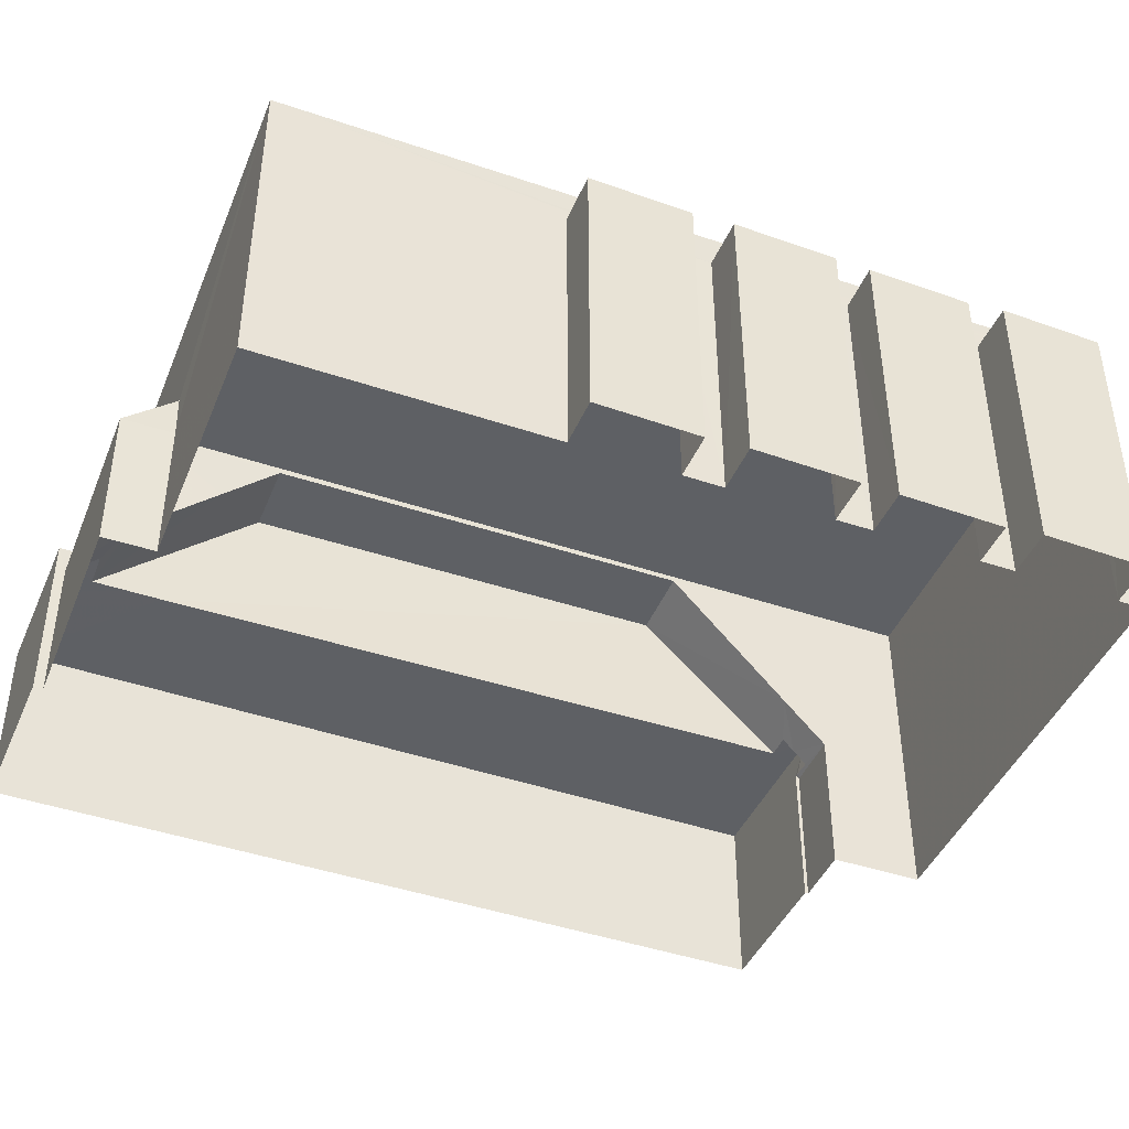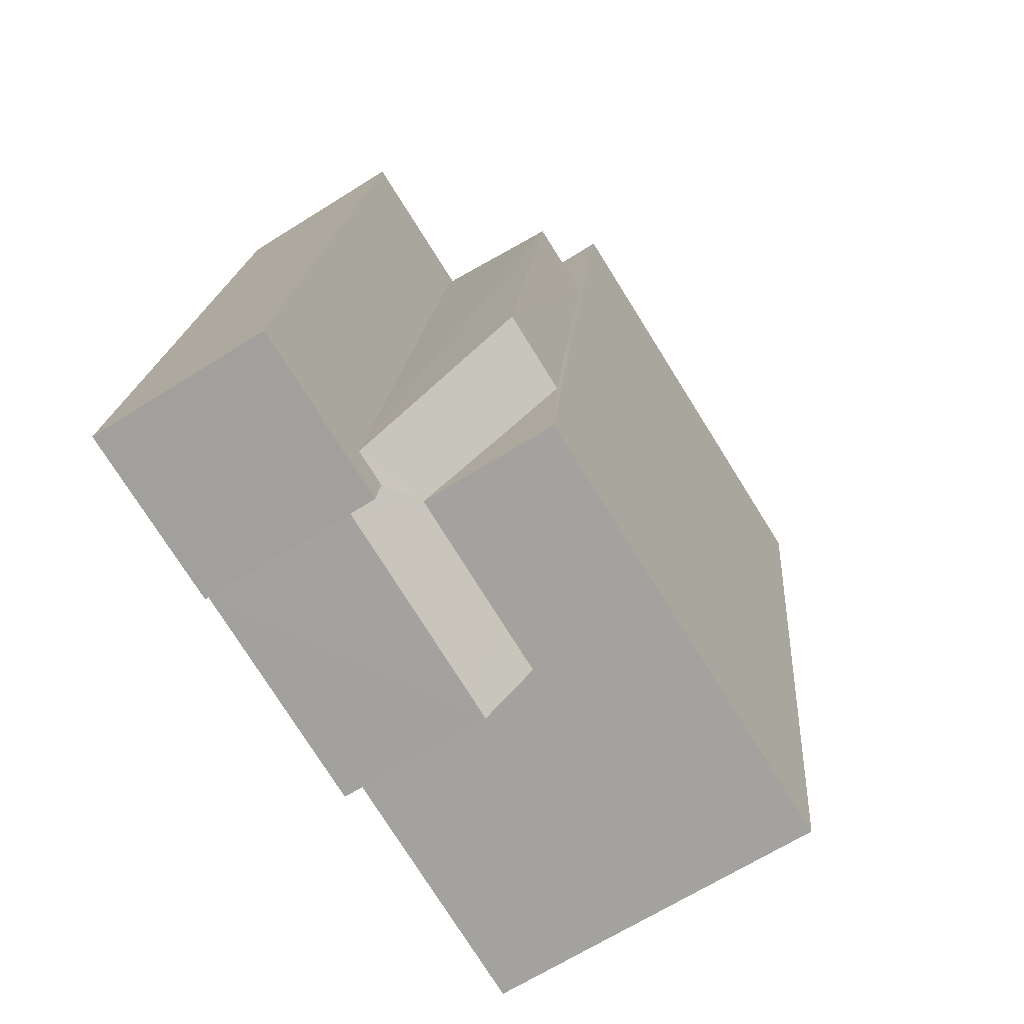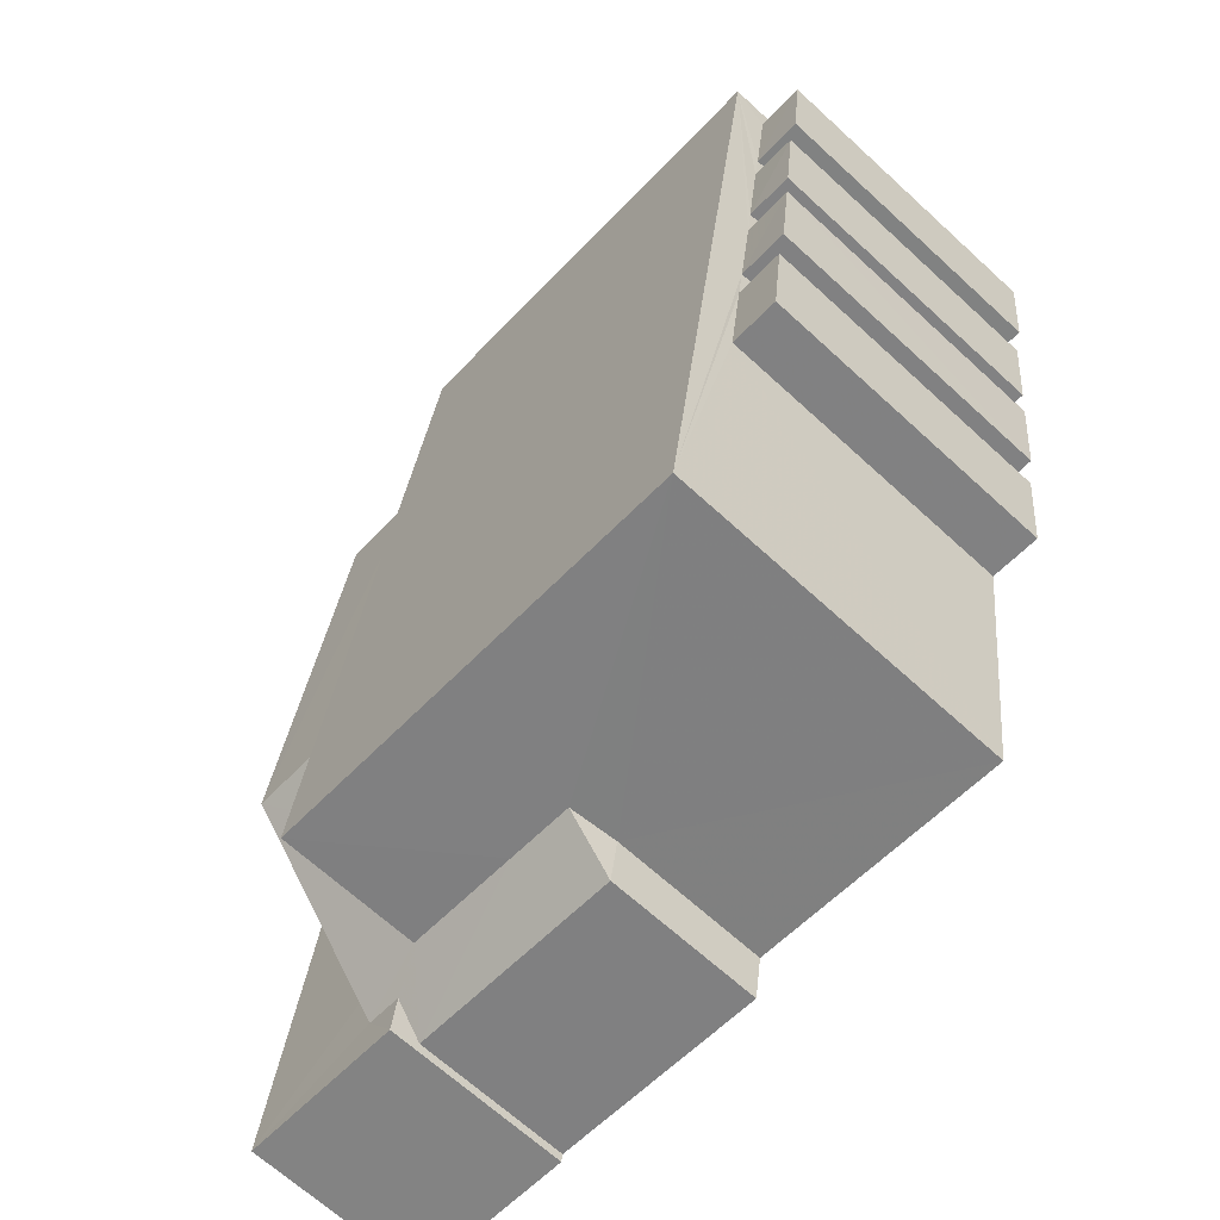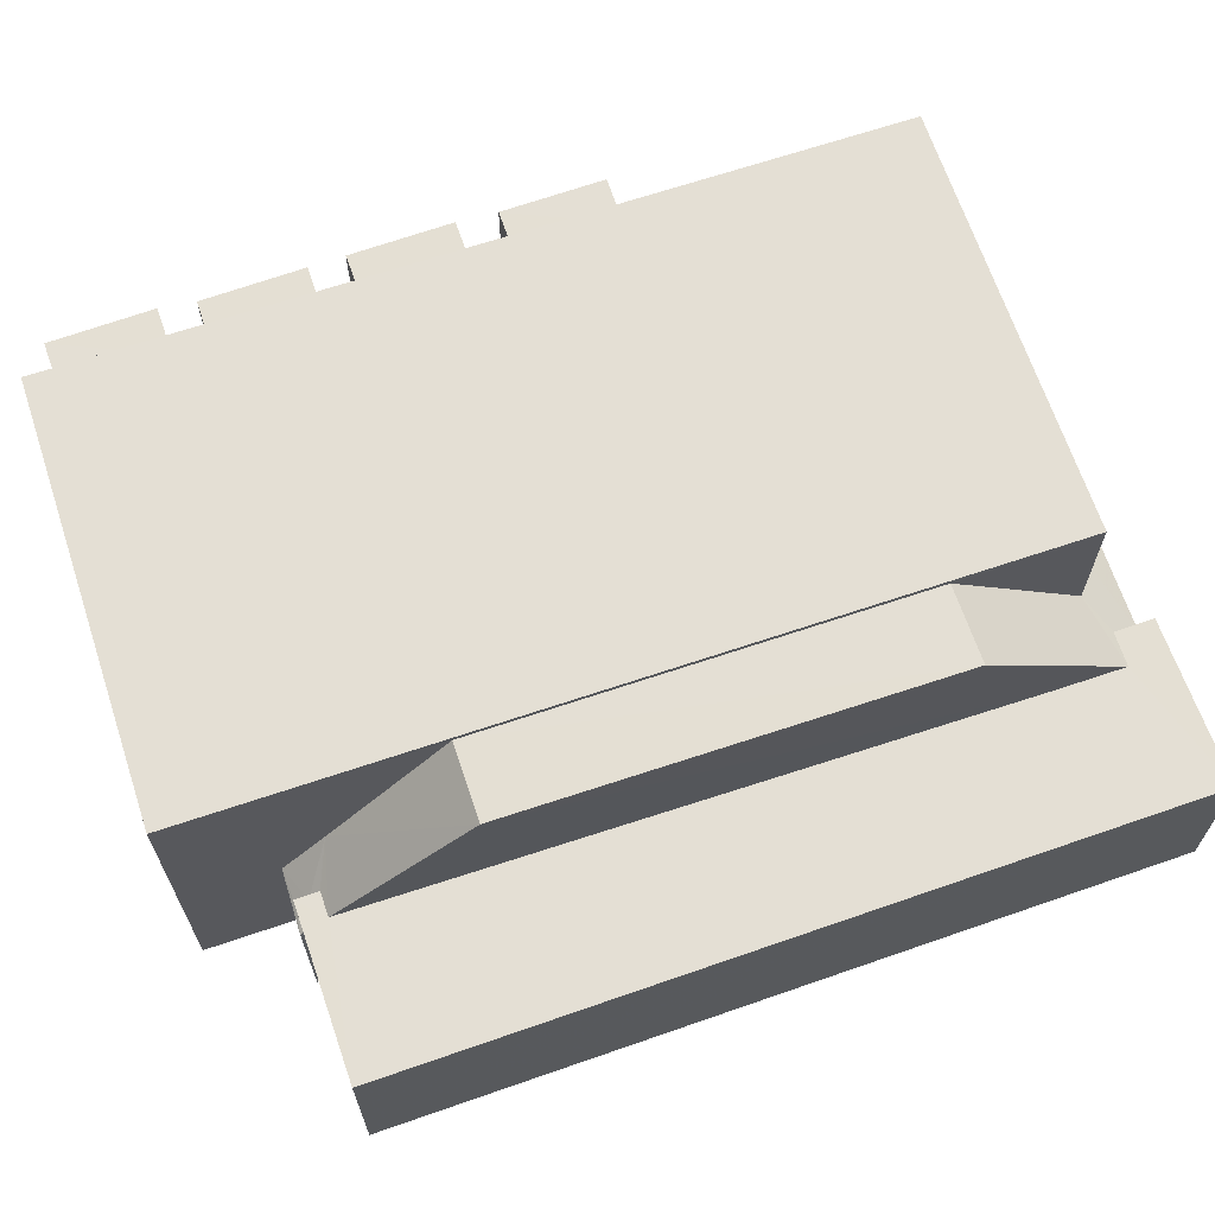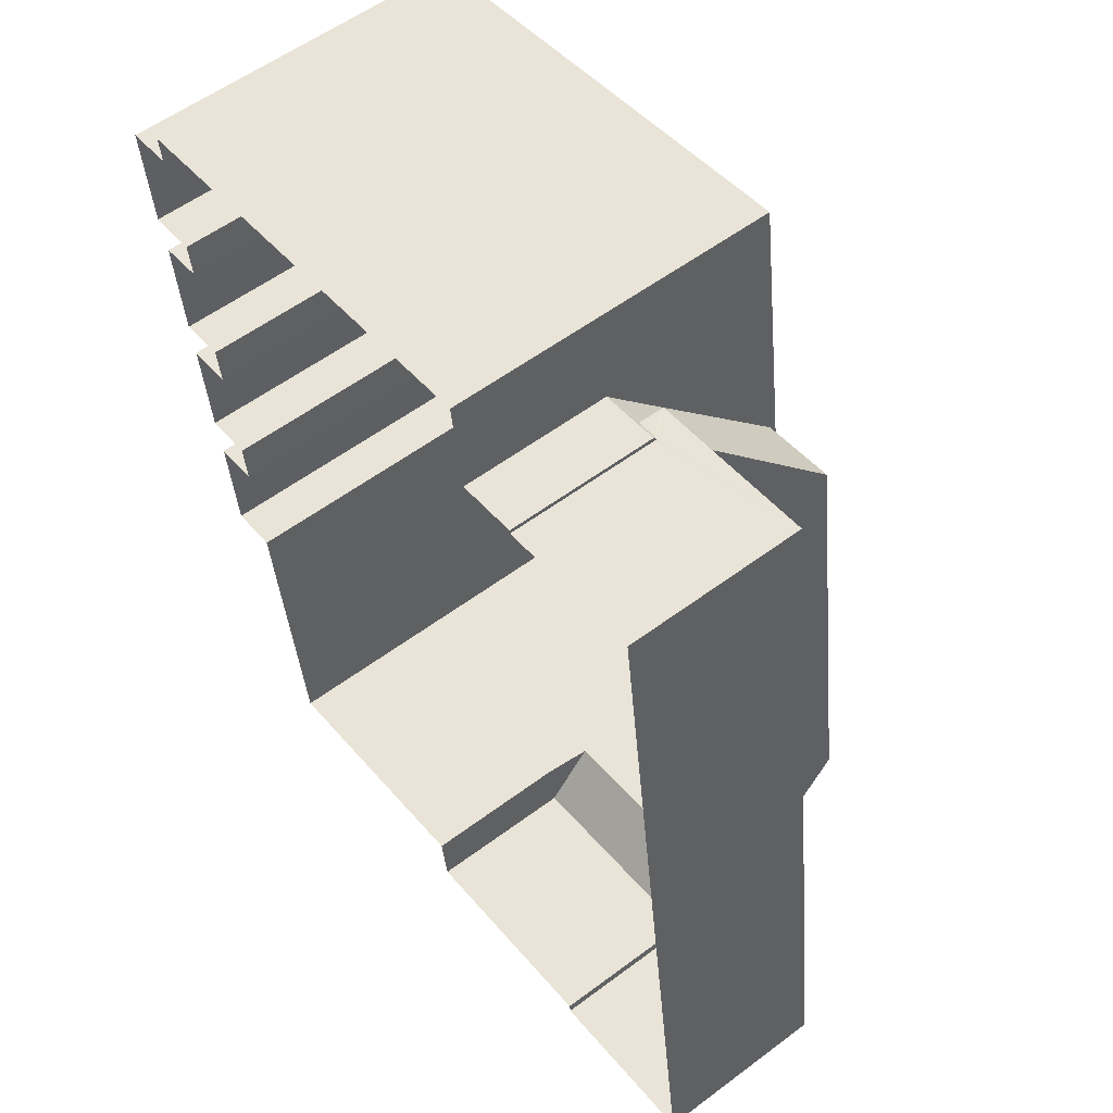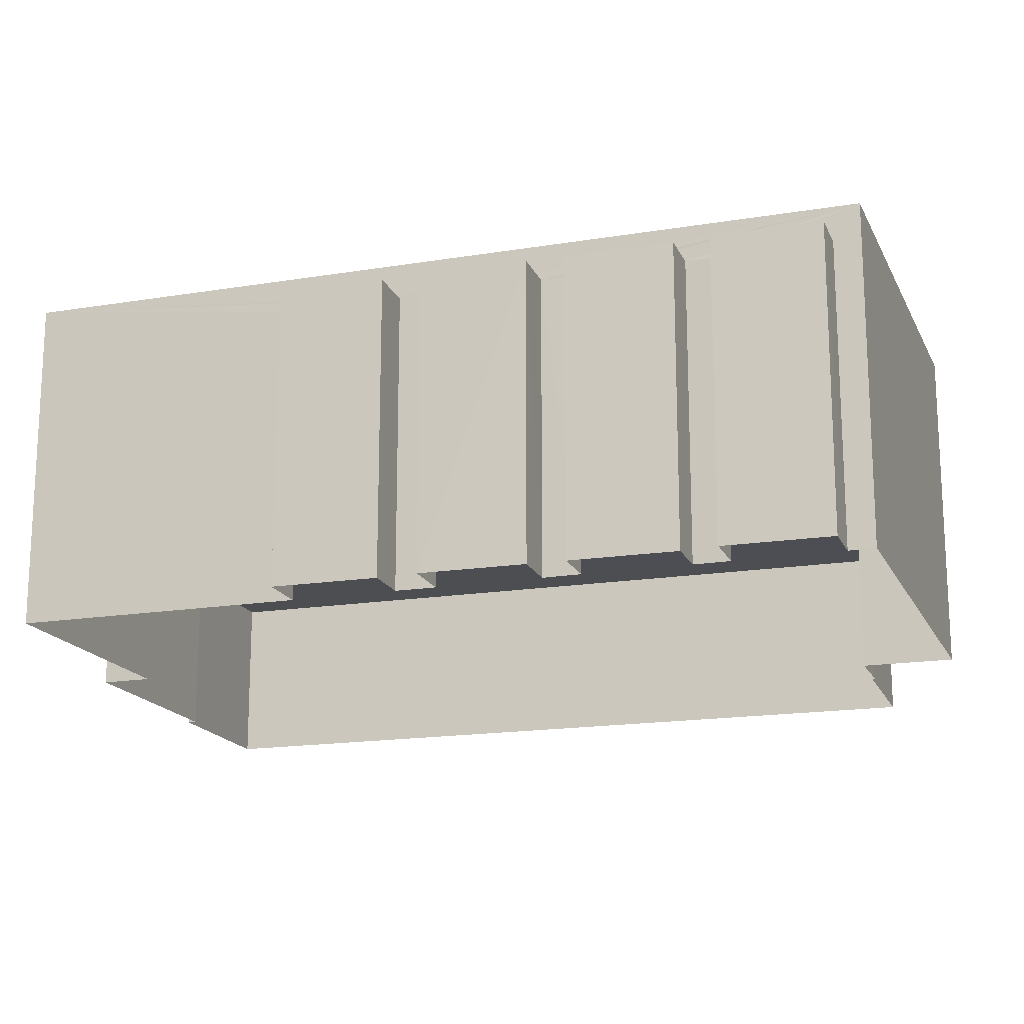
<metadata>
{"format":"obj","ext":"obj","renderer":"f3d","projection":"perspective","resolution":1024,"background":"white","views":[{"elev":-43.1,"azim":60.2,"up":"+Z"},{"elev":-66.0,"azim":-57.6,"up":"+Y"},{"elev":-67.1,"azim":47.4,"up":"+Y"},{"elev":66.3,"azim":-116.7,"up":"+Z"},{"elev":56.7,"azim":-127.9,"up":"+Y"},{"elev":-17.2,"azim":100.4,"up":"+Z"}]}
</metadata>
<code>
v -8.91e+04 -9.86e+04 8.602
v -8.91e+04 -9.86e+04 8.602
v -8.911e+04 -9.859e+04 8.603
v -8.912e+04 -9.86e+04 8.603
v -8.911e+04 -9.861e+04 8.601
v -8.912e+04 -9.861e+04 8.601
v -8.91e+04 -9.86e+04 8.602
v -8.91e+04 -9.86e+04 8.602
v -8.91e+04 -9.86e+04 8.602
v -8.911e+04 -9.86e+04 8.602
v -8.911e+04 -9.86e+04 8.602
v -8.911e+04 -9.86e+04 8.602
v -8.911e+04 -9.861e+04 8.601
v -8.91e+04 -9.86e+04 8.601
v -8.911e+04 -9.86e+04 8.601
v -8.91e+04 -9.86e+04 8.601
v -8.911e+04 -9.861e+04 8.601
v -8.911e+04 -9.861e+04 8.601
v -8.91e+04 -9.861e+04 8.601
v -8.911e+04 -9.861e+04 8.601
v -8.91e+04 -9.86e+04 8.601
v -8.911e+04 -9.861e+04 8.601
v -8.91e+04 -9.86e+04 8.601
v -8.91e+04 -9.86e+04 8.601
v -8.91e+04 -9.86e+04 8.601
v -8.91e+04 -9.86e+04 8.602
v -8.911e+04 -9.86e+04 8.601
v -8.91e+04 -9.86e+04 8.602
v -8.911e+04 -9.861e+04 13.7
v -8.91e+04 -9.861e+04 13.7
v -8.91e+04 -9.86e+04 13.7
v -8.911e+04 -9.86e+04 13.7
v -8.911e+04 -9.861e+04 11.98
v -8.911e+04 -9.861e+04 11.98
v -8.911e+04 -9.861e+04 11.17
v -8.91e+04 -9.86e+04 14.31
v -8.911e+04 -9.861e+04 14.31
v -8.911e+04 -9.861e+04 14.31
v -8.911e+04 -9.859e+04 14.31
v -8.911e+04 -9.861e+04 14.2
v -8.911e+04 -9.861e+04 11.66
v -8.911e+04 -9.861e+04 13.3
v -8.911e+04 -9.861e+04 11.17
v -8.911e+04 -9.861e+04 11.98
v -8.911e+04 -9.861e+04 11.66
v -8.911e+04 -9.86e+04 14.2
v -8.911e+04 -9.86e+04 14.2
v -8.911e+04 -9.861e+04 14.2
v -8.91e+04 -9.86e+04 13.7
v -8.91e+04 -9.86e+04 13.7
v -8.91e+04 -9.86e+04 13.7
v -8.91e+04 -9.86e+04 13.7
v -8.911e+04 -9.86e+04 11.46
v -8.911e+04 -9.86e+04 11.66
v -8.911e+04 -9.86e+04 11.97
v -8.911e+04 -9.86e+04 11.66
v -8.91e+04 -9.86e+04 13.7
v -8.91e+04 -9.86e+04 13.7
v -8.91e+04 -9.86e+04 13.7
v -8.91e+04 -9.86e+04 13.7
v -8.911e+04 -9.861e+04 11.66
v -8.912e+04 -9.861e+04 11.66
v -8.911e+04 -9.86e+04 11.66
v -8.911e+04 -9.861e+04 11.66
v -8.912e+04 -9.86e+04 11.66
v -8.911e+04 -9.86e+04 11.17
v -8.911e+04 -9.86e+04 11.17
v -8.911e+04 -9.86e+04 11.22
v -8.911e+04 -9.86e+04 11.23
v -8.911e+04 -9.86e+04 11.23
v -8.911e+04 -9.86e+04 13.7
v -8.91e+04 -9.86e+04 13.7
v -8.91e+04 -9.86e+04 13.7
v -8.91e+04 -9.86e+04 13.7
v -8.911e+04 -9.861e+04 11.17
v -8.911e+04 -9.86e+04 11.17
f 1 2 3
f 4 5 6
f 7 2 8
f 7 8 9
f 3 2 10
f 11 12 10
f 4 11 5
f 6 5 13
f 14 15 16
f 5 17 18
f 19 20 21
f 17 20 22
f 15 23 16
f 24 25 26
f 10 25 23
f 15 27 10
f 20 27 21
f 28 10 7
f 25 28 26
f 10 2 7
f 10 5 11
f 5 10 17
f 20 17 27
f 15 10 23
f 28 25 10
f 10 27 17
f 29 30 31
f 32 29 31
f 33 34 35
f 36 37 38
f 36 39 37
f 40 41 42
f 35 34 43
f 34 44 43
f 42 41 44
f 44 45 43
f 44 41 45
f 46 47 40
f 48 46 40
f 49 50 51
f 52 49 51
f 53 54 55
f 55 47 46
f 54 56 55
f 55 56 47
f 57 58 59
f 60 57 59
f 61 45 41
f 62 61 41
f 54 63 56
f 62 64 65
f 56 63 65
f 64 56 65
f 62 41 64
f 55 66 53
f 67 68 66
f 68 67 69
f 53 66 68
f 70 69 67
f 71 72 73
f 74 71 73
f 42 48 40
f 22 20 29
f 29 38 22
f 36 38 71
f 15 32 27
f 36 60 1
f 38 29 32
f 1 60 2
f 25 74 23
f 74 36 71
f 71 32 15
f 7 57 28
f 49 74 25
f 57 60 36
f 49 52 36
f 57 52 28
f 71 38 32
f 74 49 36
f 36 52 57
f 75 33 35
f 15 14 72
f 71 15 72
f 76 70 67
f 39 1 3
f 39 36 1
f 61 6 13
f 61 62 6
f 20 19 30
f 29 20 30
f 53 63 54
f 53 68 63
f 30 19 21
f 31 30 21
f 11 67 12
f 11 76 67
f 5 43 13
f 13 43 61
f 43 45 61
f 22 75 17
f 44 34 37
f 38 75 22
f 33 38 37
f 34 33 37
f 33 75 38
f 49 24 50
f 49 25 24
f 17 35 18
f 17 75 35
f 62 4 6
f 62 65 4
f 67 10 12
f 67 66 10
f 5 18 35
f 43 5 35
f 27 31 21
f 27 32 31
f 2 59 8
f 2 60 59
f 52 51 26
f 28 52 26
f 58 9 8
f 59 58 8
f 44 37 42
f 10 66 3
f 3 66 39
f 46 37 39
f 42 37 48
f 48 37 46
f 55 46 39
f 66 55 39
f 11 4 76
f 69 63 68
f 76 4 65
f 63 70 65
f 76 65 70
f 70 63 69
f 7 9 58
f 57 7 58
f 23 73 16
f 23 74 73
f 51 24 26
f 51 50 24
f 56 64 47
f 73 14 16
f 73 72 14
f 64 40 47
f 64 41 40

</code>
